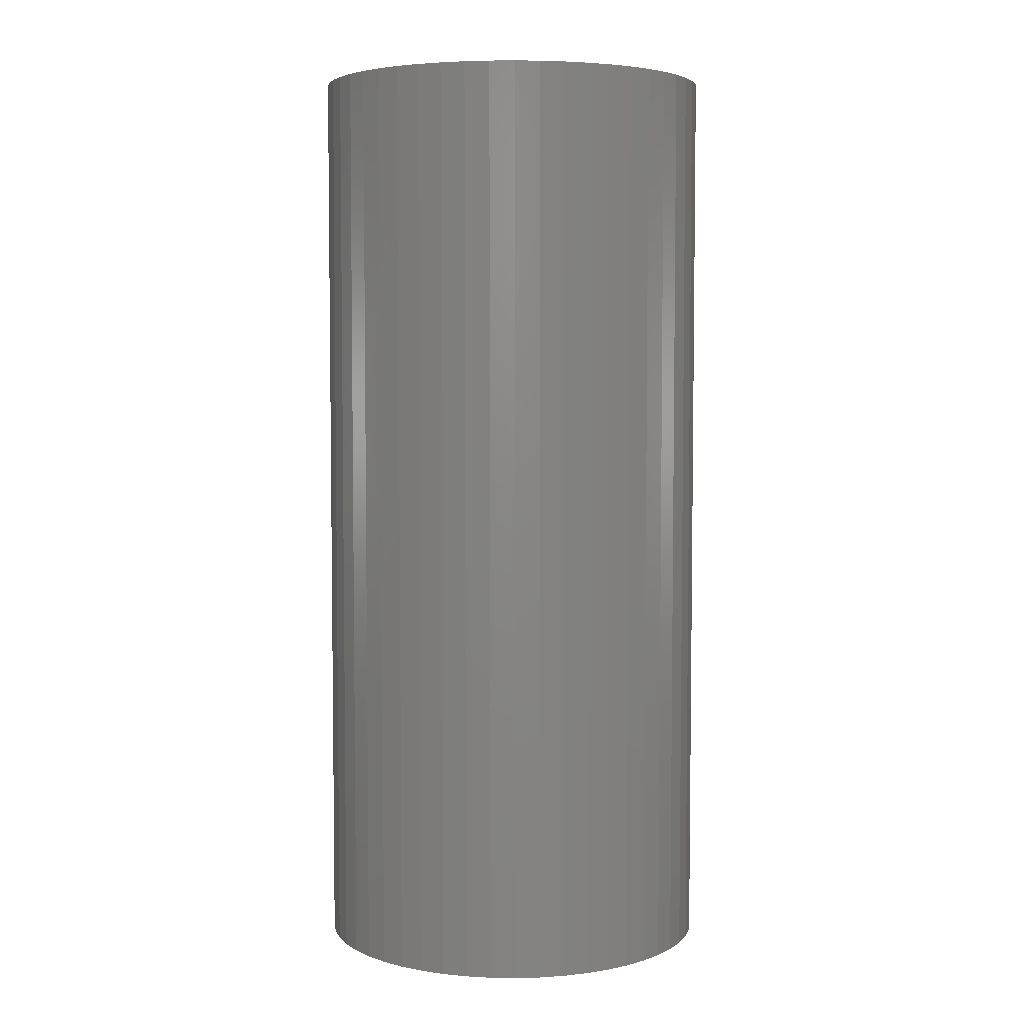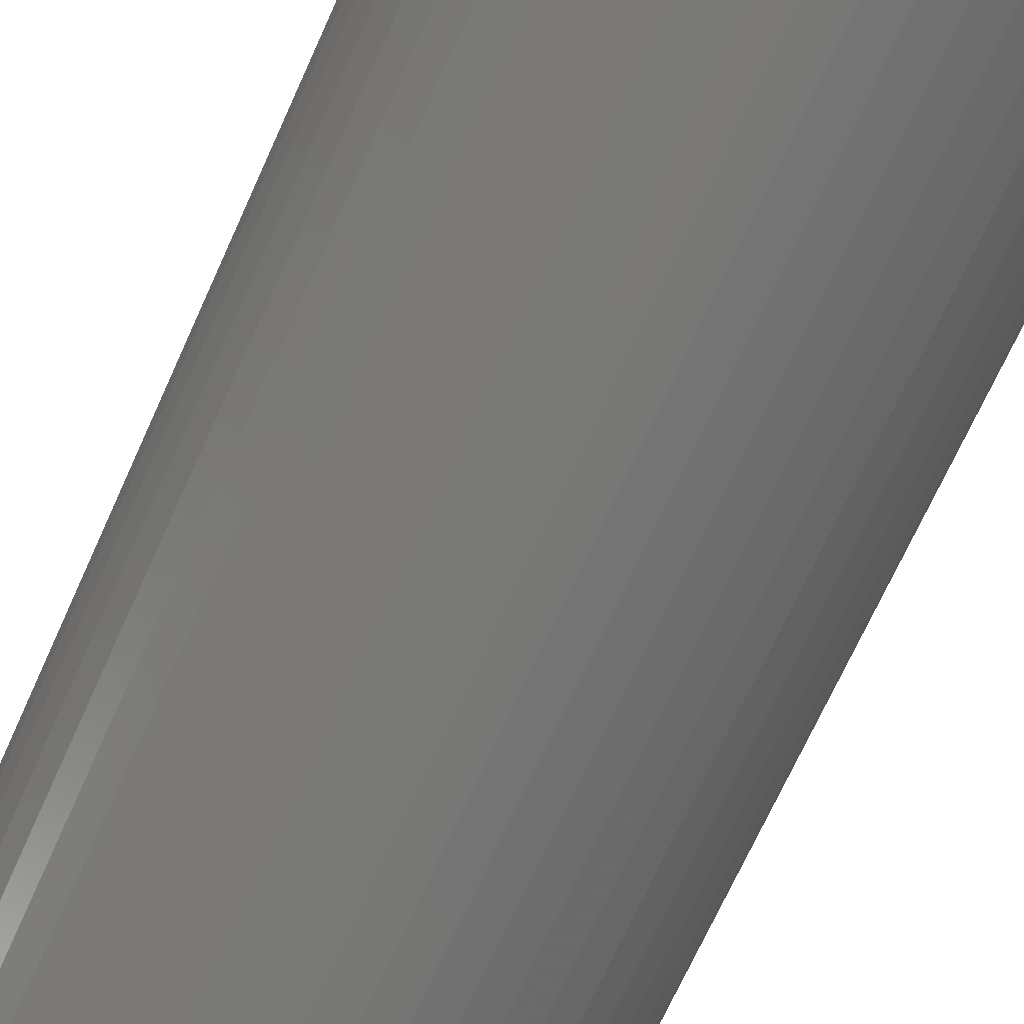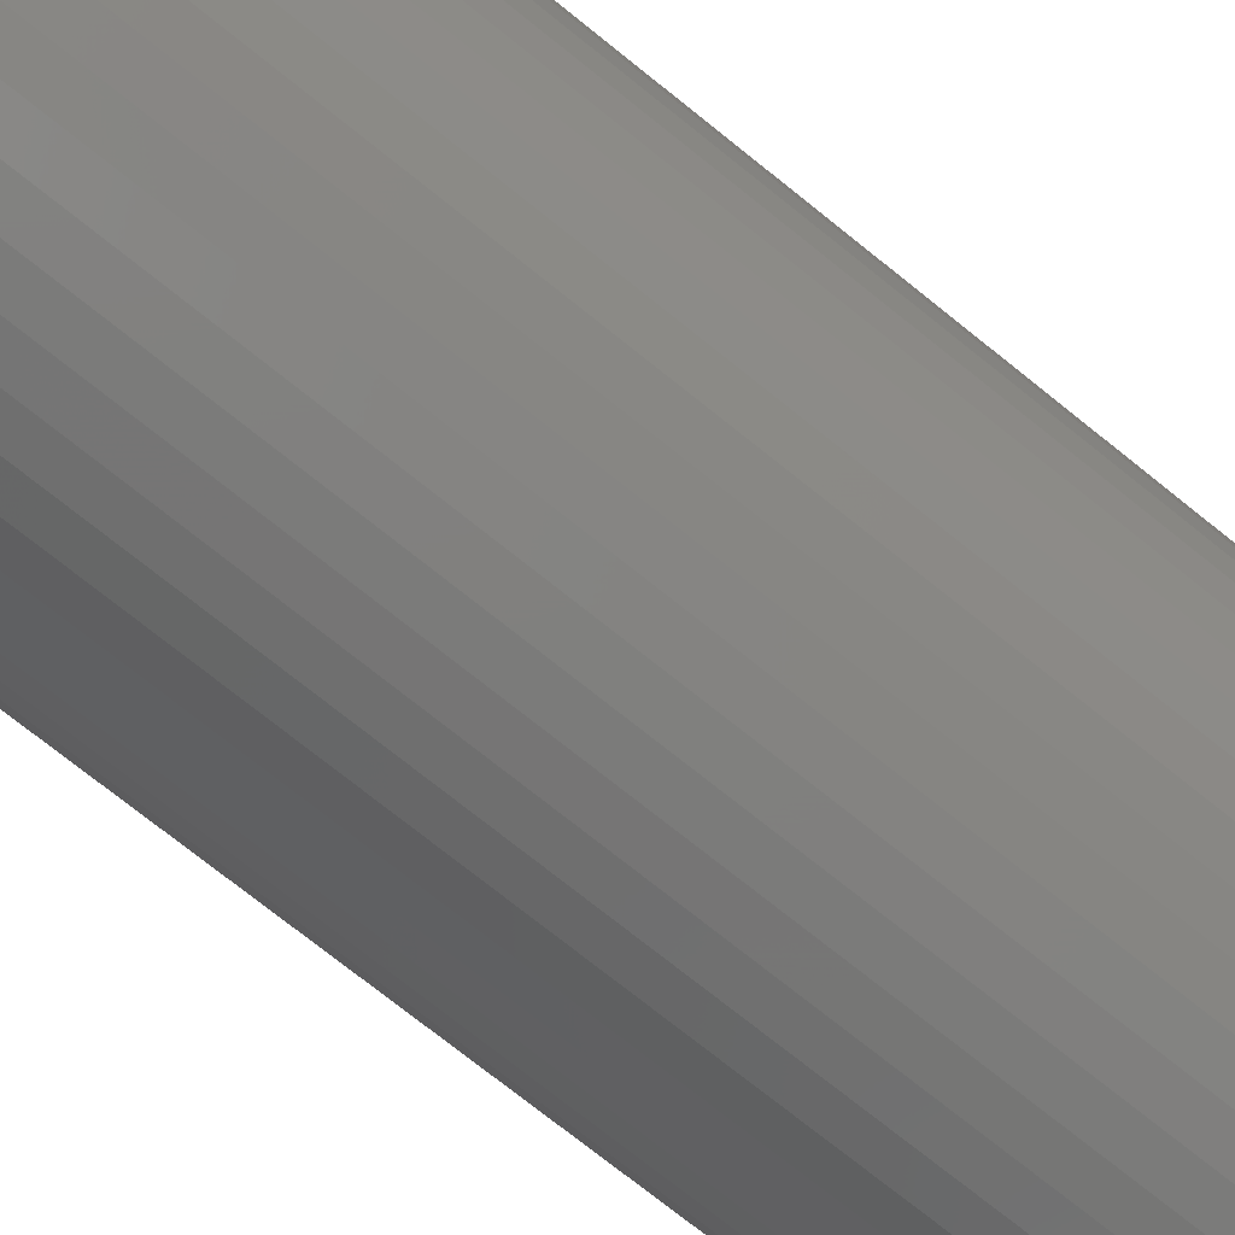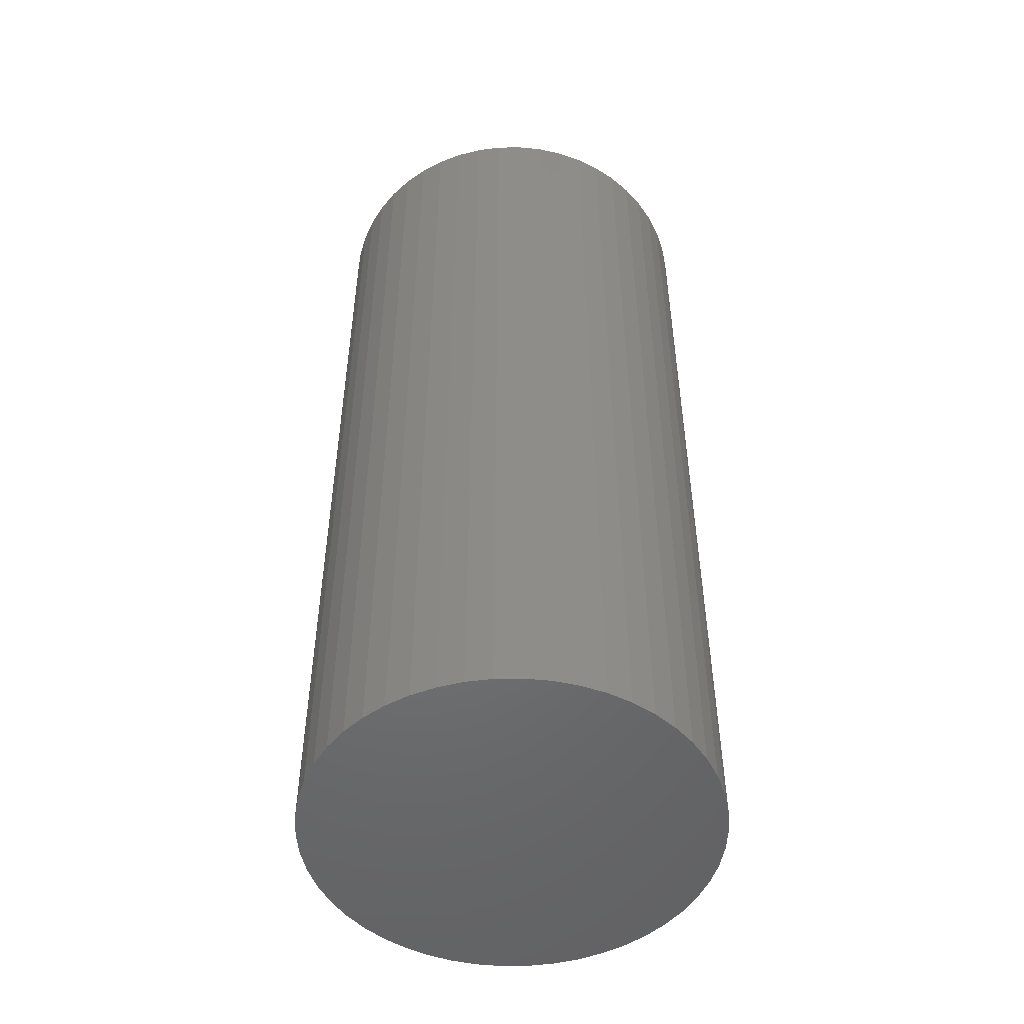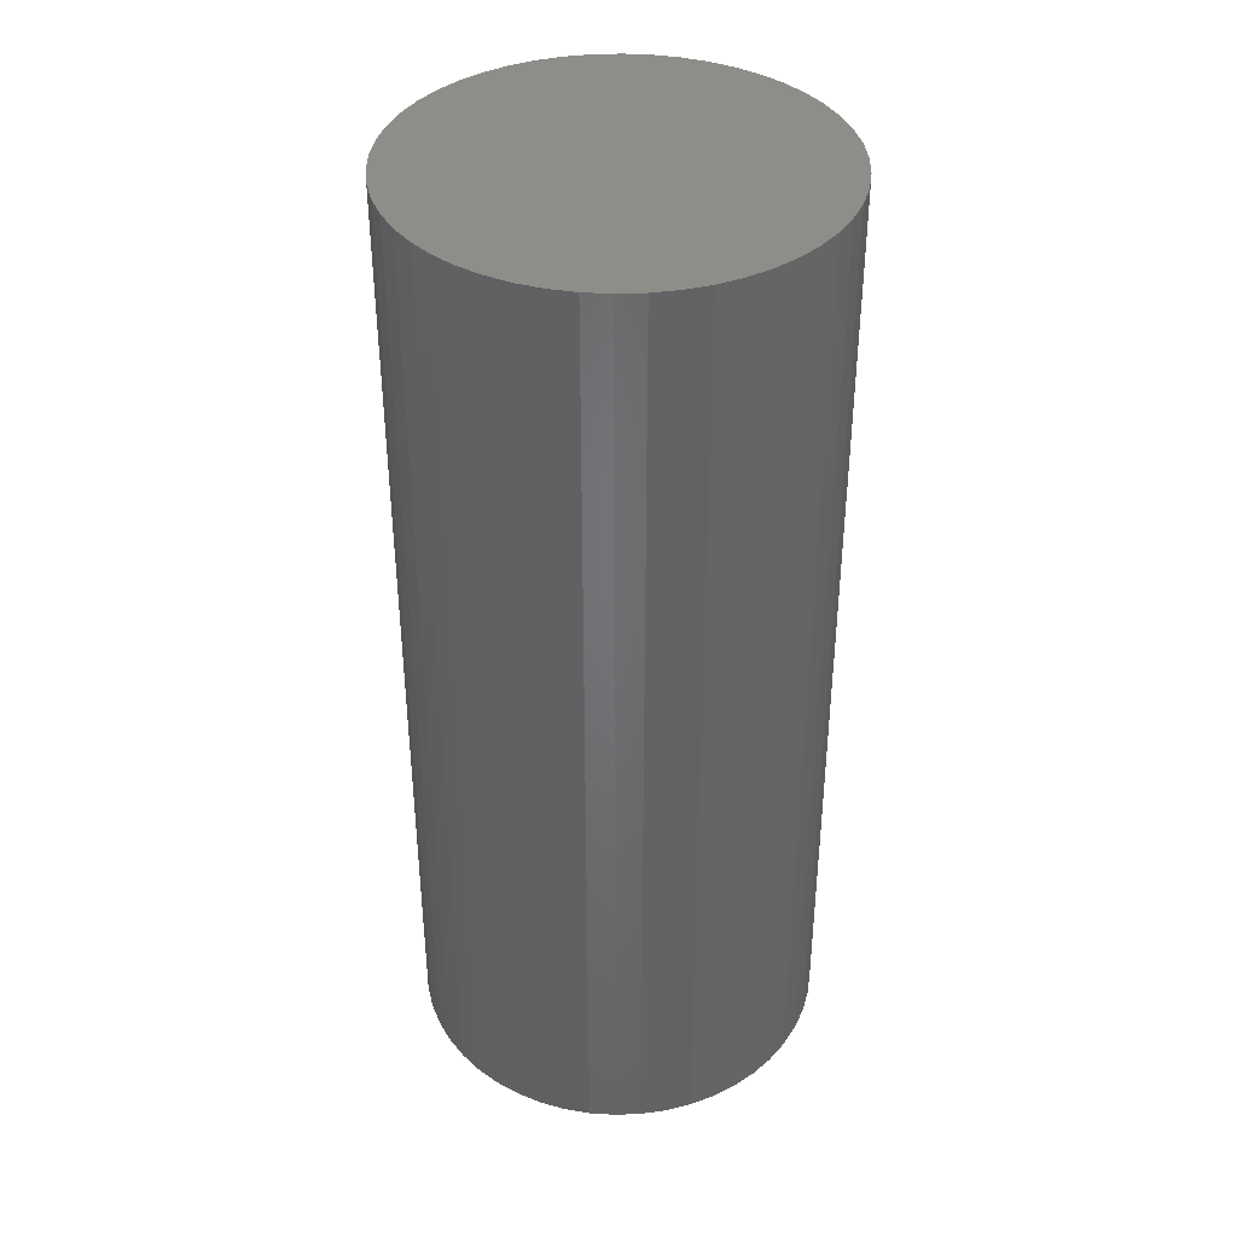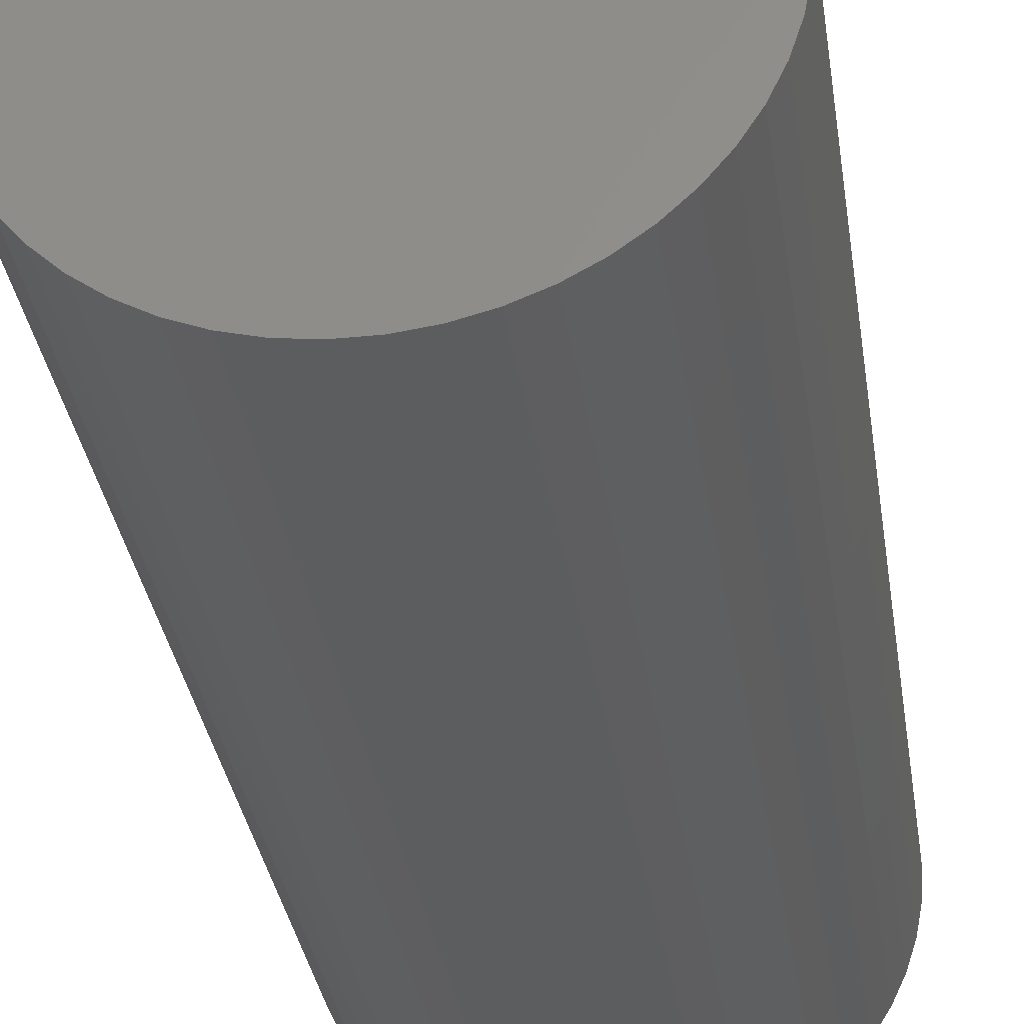
<metadata>
{"format":"stl","ext":"stl","renderer":"f3d","projection":"perspective","resolution":1024,"background":"white","views":[{"elev":4.8,"azim":-98.0,"up":"+Z"},{"elev":-69.4,"azim":155.8,"up":"+Y"},{"elev":-74.3,"azim":-128.7,"up":"+Y"},{"elev":-50.3,"azim":-99.8,"up":"+Z"},{"elev":38.9,"azim":-110.6,"up":"+Z"},{"elev":-31.9,"azim":-171.9,"up":"+Y"}]}
</metadata>
<code>
# stl→obj: 100 verts, 196 faces
v 21.35 0 49.5
v 21.18 2.676 -49.5
v 21.18 2.676 49.5
v 21.35 0 -49.5
v 20.68 5.31 -49.5
v 20.68 5.31 49.5
v -21.35 0 -49.5
v -21.18 2.676 49.5
v -21.18 2.676 -49.5
v -21.35 0 49.5
v 1.341 21.31 -49.5
v -1.341 21.31 49.5
v 1.341 21.31 49.5
v -1.341 21.31 -49.5
v 21.18 -2.676 -49.5
v 20.68 -5.31 -49.5
v 19.85 -7.859 -49.5
v 19.85 7.859 -49.5
v 18.71 -10.29 -49.5
v 18.71 10.29 -49.5
v 17.27 -12.55 -49.5
v 17.27 12.55 -49.5
v 15.56 -14.62 -49.5
v 15.56 14.62 -49.5
v 13.61 -16.45 -49.5
v 13.61 16.45 -49.5
v 11.44 -18.03 -49.5
v 11.44 18.03 -49.5
v 9.09 -19.32 -49.5
v 9.09 19.32 -49.5
v 6.598 -20.31 -49.5
v 6.598 20.31 -49.5
v 4.001 -20.97 -49.5
v 4.001 20.97 -49.5
v 1.341 -21.31 -49.5
v -1.341 -21.31 -49.5
v -4.001 -20.97 -49.5
v -4.001 20.97 -49.5
v -6.598 -20.31 -49.5
v -6.598 20.31 -49.5
v -9.09 -19.32 -49.5
v -9.09 19.32 -49.5
v -11.44 -18.03 -49.5
v -11.44 18.03 -49.5
v -13.61 -16.45 -49.5
v -13.61 16.45 -49.5
v -15.56 -14.62 -49.5
v -15.56 14.62 -49.5
v -17.27 -12.55 -49.5
v -17.27 12.55 -49.5
v -18.71 -10.29 -49.5
v -18.71 10.29 -49.5
v -19.85 -7.859 -49.5
v -19.85 7.859 -49.5
v -20.68 -5.31 -49.5
v -20.68 5.31 -49.5
v -21.18 -2.676 -49.5
v 13.61 16.45 49.5
v 15.56 14.62 49.5
v -15.56 14.62 49.5
v -13.61 16.45 49.5
v 21.18 -2.676 49.5
v 20.68 -5.31 49.5
v 19.85 7.859 49.5
v 19.85 -7.859 49.5
v 18.71 10.29 49.5
v 18.71 -10.29 49.5
v 17.27 12.55 49.5
v 17.27 -12.55 49.5
v 15.56 -14.62 49.5
v 13.61 -16.45 49.5
v 11.44 18.03 49.5
v 11.44 -18.03 49.5
v 9.09 19.32 49.5
v 9.09 -19.32 49.5
v 6.598 20.31 49.5
v 6.598 -20.31 49.5
v 4.001 20.97 49.5
v 4.001 -20.97 49.5
v 1.341 -21.31 49.5
v -1.341 -21.31 49.5
v -4.001 20.97 49.5
v -4.001 -20.97 49.5
v -6.598 20.31 49.5
v -6.598 -20.31 49.5
v -9.09 19.32 49.5
v -9.09 -19.32 49.5
v -11.44 18.03 49.5
v -11.44 -18.03 49.5
v -13.61 -16.45 49.5
v -15.56 -14.62 49.5
v -17.27 12.55 49.5
v -17.27 -12.55 49.5
v -18.71 10.29 49.5
v -18.71 -10.29 49.5
v -19.85 7.859 49.5
v -19.85 -7.859 49.5
v -20.68 5.31 49.5
v -20.68 -5.31 49.5
v -21.18 -2.676 49.5
f 1 2 3
f 2 1 4
f 3 5 6
f 5 3 2
f 7 8 9
f 8 7 10
f 11 12 13
f 12 11 14
f 15 2 4
f 16 2 15
f 16 5 2
f 17 5 16
f 17 18 5
f 19 18 17
f 19 20 18
f 21 20 19
f 21 22 20
f 23 22 21
f 23 24 22
f 25 24 23
f 25 26 24
f 27 26 25
f 27 28 26
f 29 28 27
f 29 30 28
f 31 30 29
f 31 32 30
f 33 32 31
f 33 34 32
f 35 34 33
f 35 11 34
f 36 11 35
f 36 14 11
f 37 14 36
f 37 38 14
f 39 38 37
f 39 40 38
f 41 40 39
f 41 42 40
f 43 42 41
f 43 44 42
f 45 44 43
f 45 46 44
f 47 46 45
f 47 48 46
f 49 48 47
f 49 50 48
f 51 50 49
f 51 52 50
f 53 52 51
f 53 54 52
f 55 54 53
f 55 56 54
f 57 56 55
f 57 9 56
f 9 57 7
f 24 58 59
f 58 24 26
f 46 60 61
f 60 46 48
f 3 62 1
f 6 62 3
f 6 63 62
f 64 63 6
f 64 65 63
f 66 65 64
f 66 67 65
f 68 67 66
f 68 69 67
f 59 69 68
f 59 70 69
f 58 70 59
f 58 71 70
f 72 71 58
f 72 73 71
f 74 73 72
f 74 75 73
f 76 75 74
f 76 77 75
f 78 77 76
f 78 79 77
f 13 79 78
f 13 80 79
f 12 80 13
f 12 81 80
f 82 81 12
f 82 83 81
f 84 83 82
f 84 85 83
f 86 85 84
f 86 87 85
f 88 87 86
f 88 89 87
f 61 89 88
f 61 90 89
f 60 90 61
f 60 91 90
f 92 91 60
f 92 93 91
f 94 93 92
f 94 95 93
f 96 95 94
f 96 97 95
f 98 97 96
f 98 99 97
f 8 99 98
f 8 100 99
f 100 8 10
f 40 86 84
f 86 40 42
f 69 19 67
f 19 69 21
f 64 20 66
f 20 64 18
f 66 22 68
f 22 66 20
f 30 76 74
f 76 30 32
f 28 74 72
f 74 28 30
f 54 94 52
f 94 54 96
f 38 84 82
f 84 38 40
f 51 97 53
f 97 51 95
f 35 79 80
f 79 35 33
f 31 75 77
f 75 31 29
f 32 78 76
f 78 32 34
f 26 72 58
f 72 26 28
f 52 92 50
f 92 52 94
f 50 60 48
f 60 50 92
f 56 96 54
f 96 56 98
f 42 88 86
f 88 42 44
f 14 82 12
f 82 14 38
f 62 4 1
f 4 62 15
f 29 73 75
f 73 29 27
f 63 15 62
f 15 63 16
f 53 99 55
f 99 53 97
f 57 10 7
f 10 57 100
f 36 80 81
f 80 36 35
f 6 18 64
f 18 6 5
f 68 24 59
f 24 68 22
f 34 13 78
f 13 34 11
f 9 98 56
f 98 9 8
f 44 61 88
f 61 44 46
f 70 21 69
f 21 70 23
f 67 17 65
f 17 67 19
f 41 85 87
f 85 41 39
f 47 93 49
f 93 47 91
f 49 95 51
f 95 49 93
f 33 77 79
f 77 33 31
f 25 70 71
f 70 25 23
f 27 71 73
f 71 27 25
f 65 16 63
f 16 65 17
f 37 81 83
f 81 37 36
f 47 90 91
f 90 47 45
f 55 100 57
f 100 55 99
f 45 89 90
f 89 45 43
f 39 83 85
f 83 39 37
f 43 87 89
f 87 43 41

</code>
